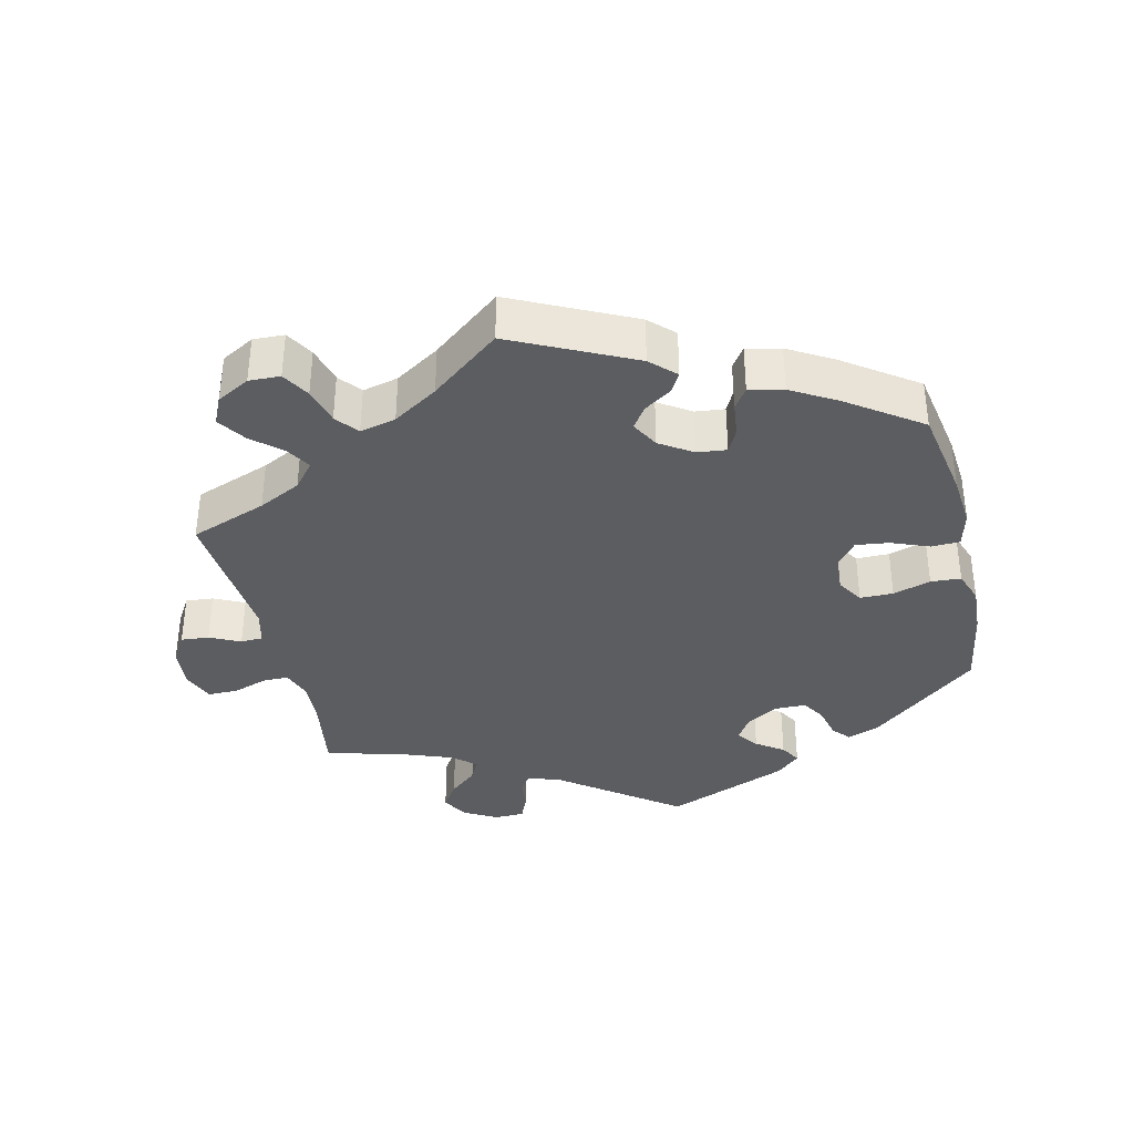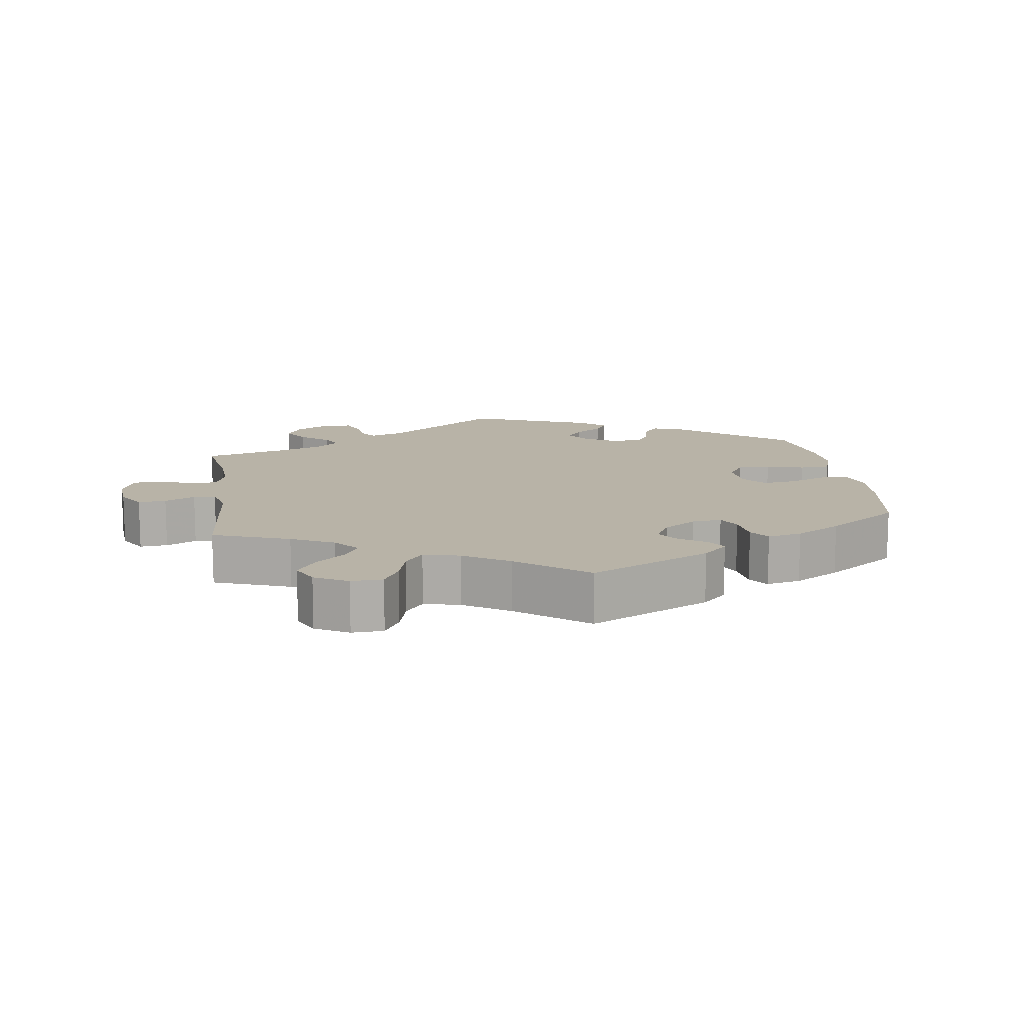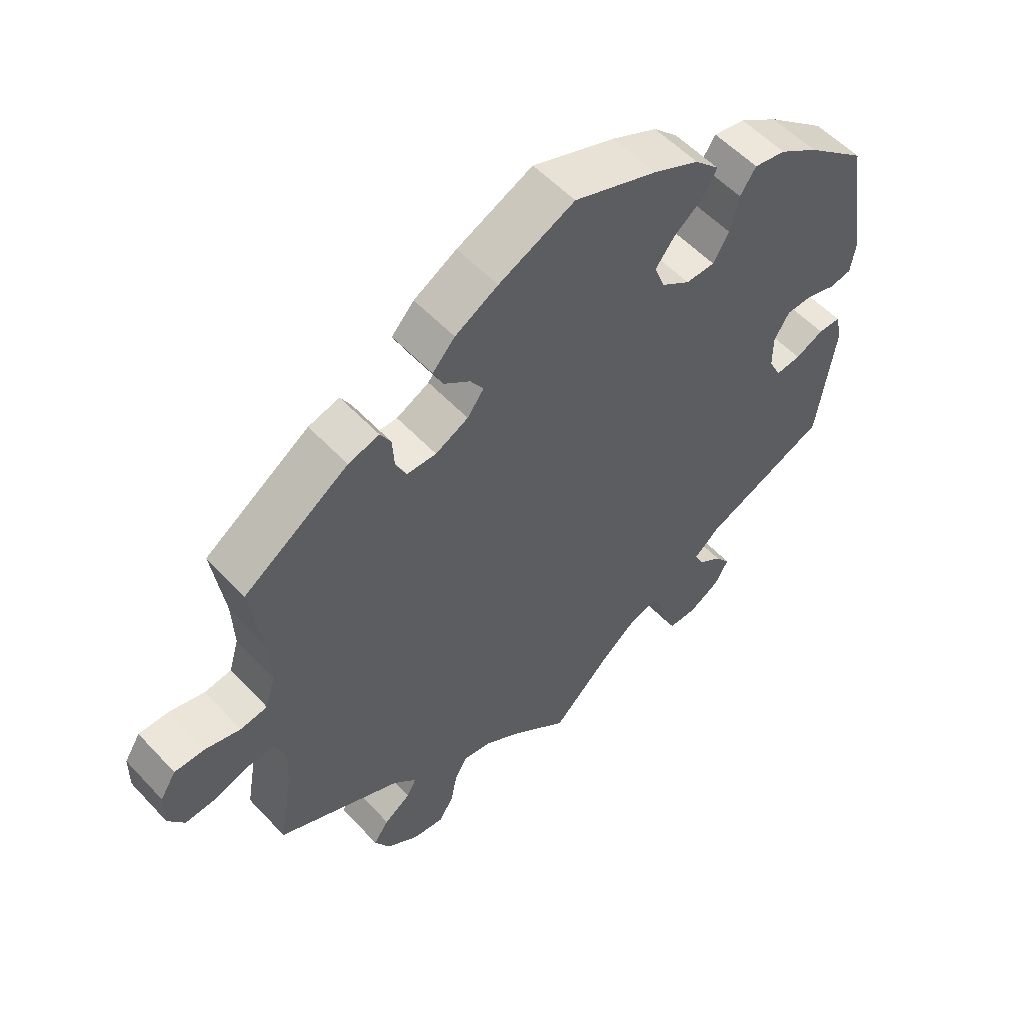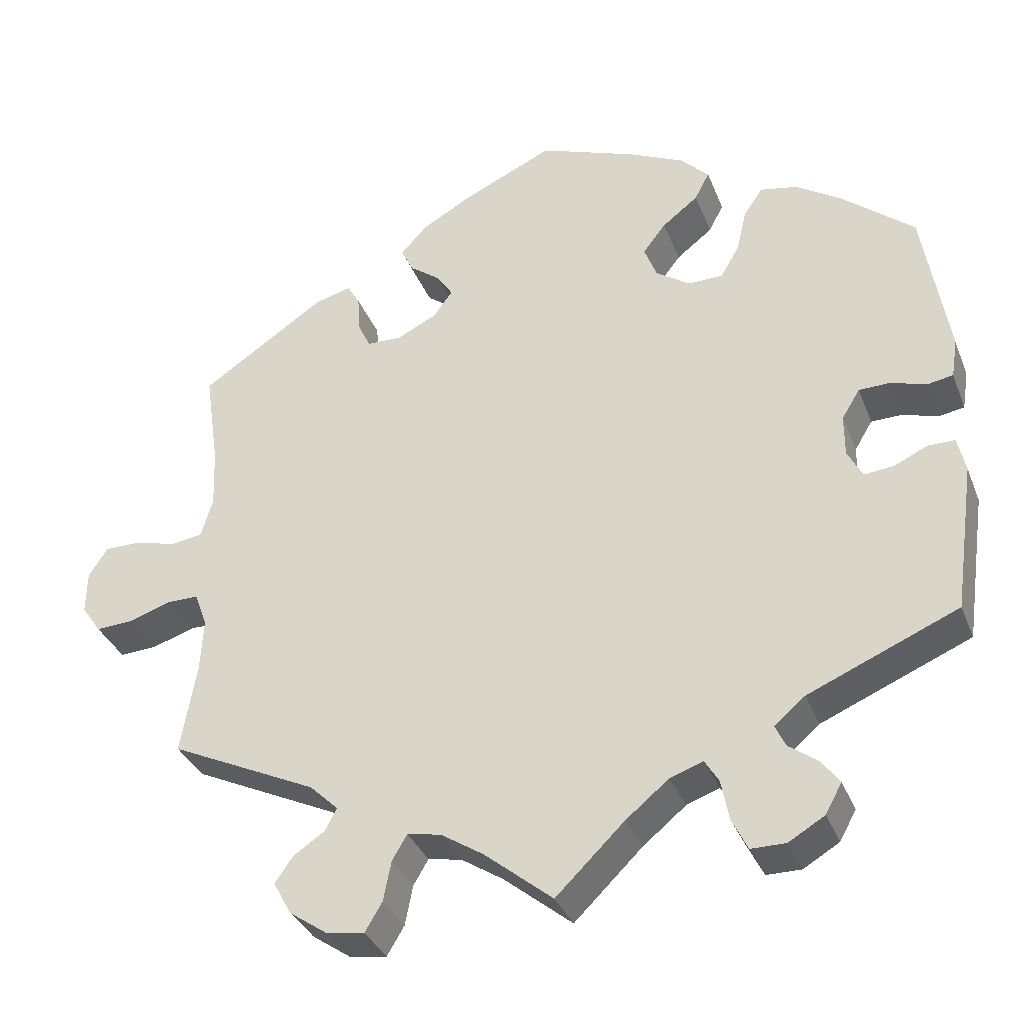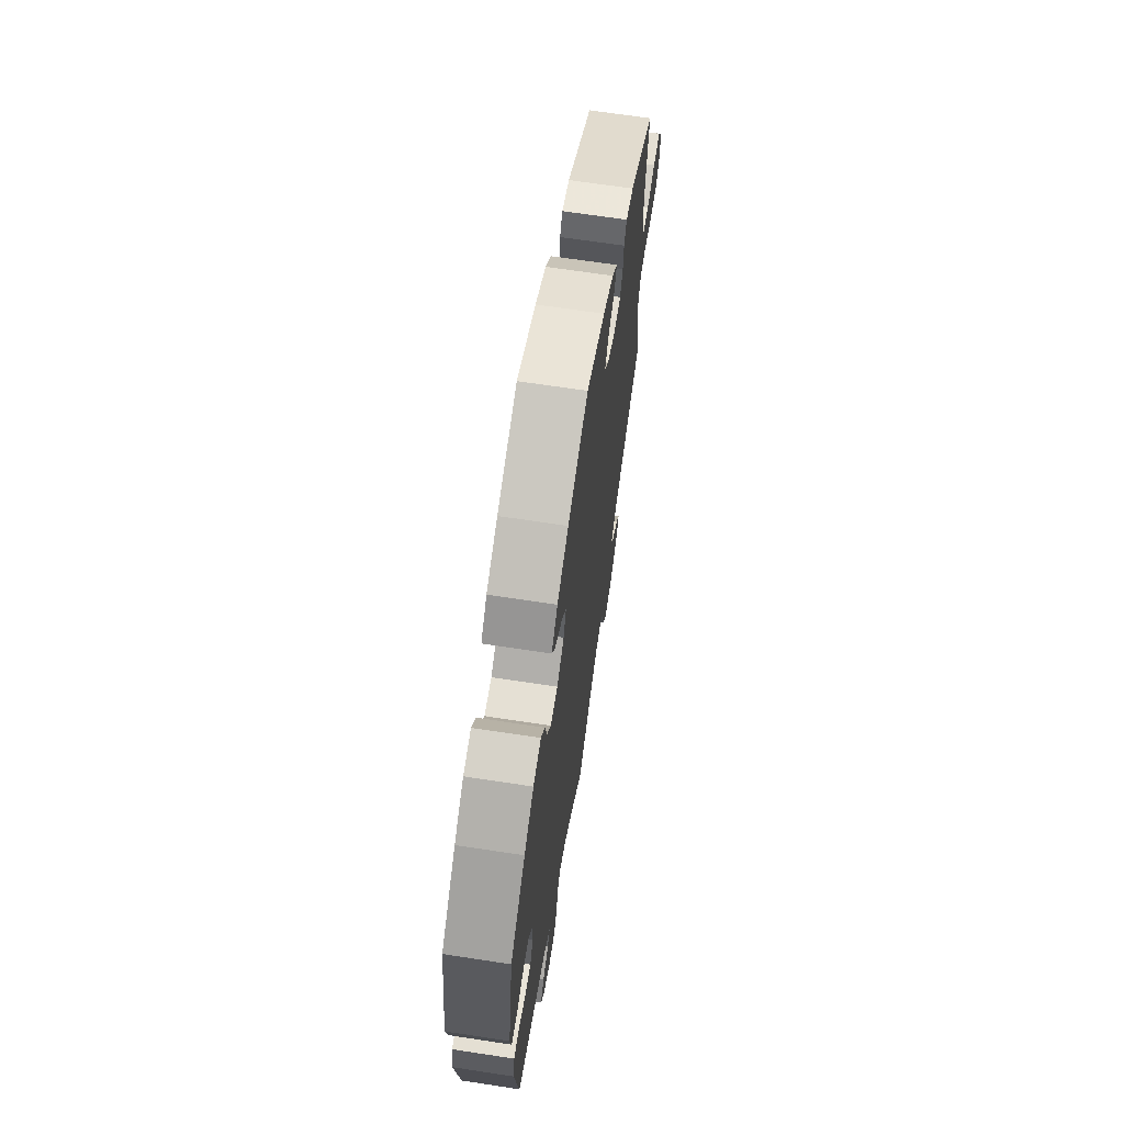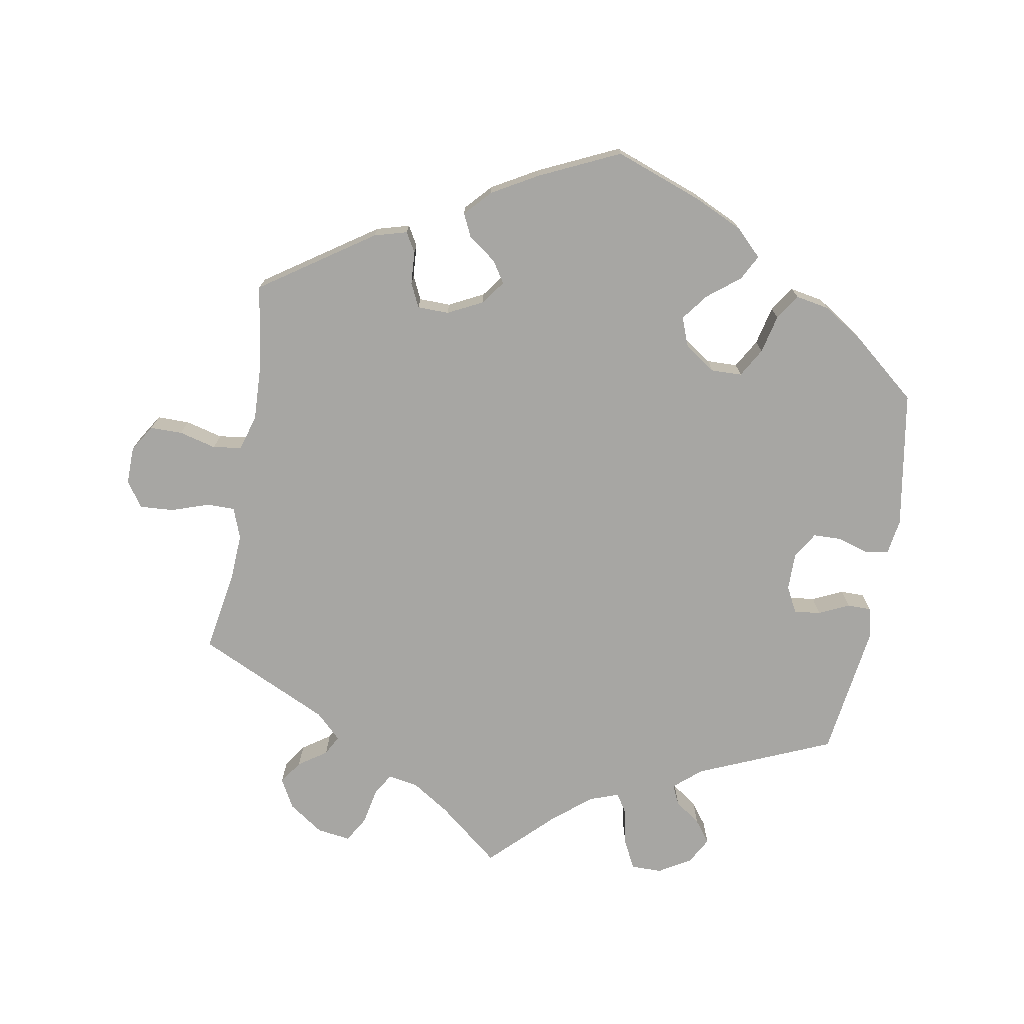
<metadata>
{"format":"obj","ext":"obj","renderer":"f3d","projection":"perspective","resolution":1024,"background":"white","views":[{"elev":-36.6,"azim":-46.6,"up":"+Y"},{"elev":12.9,"azim":-68.2,"up":"+Y"},{"elev":55.2,"azim":-42.1,"up":"+Z"},{"elev":-34.5,"azim":19.6,"up":"+Z"},{"elev":66.8,"azim":98.7,"up":"+Z"},{"elev":-74.1,"azim":-9.8,"up":"+Y"}]}
</metadata>
<code>
v -0.087 0.07 -0.507
v -0.141 0.07 -0.472
v -0.184 0.07 -0.464
v -0.203 0.07 -0.496
v -0.213 0.07 -0.547
v -0.235 0.07 -0.584
v -0.283 0.07 -0.577
v -0.332 0.07 -0.543
v -0.355 0.07 -0.501
v -0.332 0.07 -0.468
v -0.292 0.07 -0.441
v -0.277 0.07 -0.413
v -0.313 0.07 -0.378
v -0.501 0.07 -0.289
v -0.481 0.07 -0.174
v -0.477 0.07 -0.106
v -0.493 0.07 -0.062
v -0.533 0.07 -0.062
v -0.587 0.07 -0.08
v -0.635 0.07 -0.083
v -0.66 0.07 -0.047
v -0.659 0.07 0.007
v -0.635 0.07 0.045
v -0.589 0.07 0.045
v -0.536 0.07 0.031
v -0.495 0.07 0.037
v -0.48 0.07 0.088
v -0.483 0.07 0.164
v -0.501 0.07 0.289
v -0.342 0.07 0.396
v -0.295 0.07 0.409
v -0.279 0.07 0.381
v -0.276 0.07 0.334
v -0.26 0.07 0.3
v -0.215 0.07 0.299
v -0.165 0.07 0.324
v -0.14 0.07 0.358
v -0.16 0.07 0.389
v -0.2 0.07 0.419
v -0.215 0.07 0.451
v -0.181 0.07 0.488
v -0.116 0.07 0.525
v -0.001 0.07 0.578
v 0.124 0.07 0.532
v 0.194 0.07 0.499
v 0.231 0.07 0.462
v 0.212 0.07 0.426
v 0.166 0.07 0.39
v 0.137 0.07 0.352
v 0.153 0.07 0.31
v 0.197 0.07 0.28
v 0.241 0.07 0.281
v 0.265 0.07 0.322
v 0.278 0.07 0.377
v 0.302 0.07 0.413
v 0.35 0.07 0.404
v 0.409 0.07 0.365
v 0.5 0.07 0.289
v 0.532 0.07 0.093
v 0.524 0.07 0.043
v 0.491 0.07 0.037
v 0.446 0.07 0.051
v 0.406 0.07 0.05
v 0.383 0.07 0.012
v 0.383 0.07 -0.041
v 0.402 0.07 -0.078
v 0.44 0.07 -0.074
v 0.483 0.07 -0.054
v 0.517 0.07 -0.054
v 0.527 0.07 -0.099
v 0.5 0.07 -0.289
v 0.309 0.07 -0.37
v 0.27 0.07 -0.403
v 0.283 0.07 -0.431
v 0.32 0.07 -0.458
v 0.343 0.07 -0.489
v 0.322 0.07 -0.527
v 0.276 0.07 -0.554
v 0.232 0.07 -0.554
v 0.212 0.07 -0.514
v 0.202 0.07 -0.462
v 0.184 0.07 -0.433
v 0.142 0.07 -0.448
v 0.087 0.07 -0.493
v 0 0.07 -0.578
v -0.087 0 -0.507
v -0.141 0 -0.472
v -0.184 0 -0.464
v -0.203 0 -0.496
v -0.213 0 -0.547
v -0.235 0 -0.584
v -0.283 0 -0.577
v -0.332 0 -0.543
v -0.355 0 -0.501
v -0.332 0 -0.468
v -0.292 0 -0.441
v -0.277 0 -0.413
v -0.313 0 -0.378
v -0.501 0 -0.289
v -0.481 0 -0.174
v -0.477 0 -0.106
v -0.493 0 -0.062
v -0.533 0 -0.062
v -0.587 0 -0.08
v -0.635 0 -0.083
v -0.66 0 -0.047
v -0.659 0 0.007
v -0.635 0 0.045
v -0.589 0 0.045
v -0.536 0 0.031
v -0.495 0 0.037
v -0.48 0 0.088
v -0.483 0 0.164
v -0.501 0 0.289
v -0.342 0 0.396
v -0.295 0 0.409
v -0.279 0 0.381
v -0.276 0 0.334
v -0.26 0 0.3
v -0.215 0 0.299
v -0.165 0 0.324
v -0.14 0 0.358
v -0.16 0 0.389
v -0.2 0 0.419
v -0.215 0 0.451
v -0.181 0 0.488
v -0.116 0 0.525
v -0.001 0 0.578
v 0.124 0 0.532
v 0.194 0 0.499
v 0.231 0 0.462
v 0.212 0 0.426
v 0.166 0 0.39
v 0.137 0 0.352
v 0.153 0 0.31
v 0.197 0 0.28
v 0.241 0 0.281
v 0.265 0 0.322
v 0.278 0 0.377
v 0.302 0 0.413
v 0.35 0 0.404
v 0.409 0 0.365
v 0.5 0 0.289
v 0.532 0 0.093
v 0.524 0 0.043
v 0.491 0 0.037
v 0.446 0 0.051
v 0.406 0 0.05
v 0.383 0 0.012
v 0.383 0 -0.041
v 0.402 0 -0.078
v 0.44 0 -0.074
v 0.483 0 -0.054
v 0.517 0 -0.054
v 0.527 0 -0.099
v 0.5 0 -0.289
v 0.309 0 -0.37
v 0.27 0 -0.403
v 0.283 0 -0.431
v 0.32 0 -0.458
v 0.343 0 -0.489
v 0.322 0 -0.527
v 0.276 0 -0.554
v 0.232 0 -0.554
v 0.212 0 -0.514
v 0.202 0 -0.462
v 0.184 0 -0.433
v 0.142 0 -0.448
v 0.087 0 -0.493
v 0 0 -0.578
f 84 85 1
f 83 84 1 2
f 82 83 2 3
f 78 79 80 81
f 78 81 82
f 77 78 82
f 74 75 76 77
f 73 74 77 82
f 72 73 82 3
f 70 71 72 3
f 67 68 69 70
f 66 67 70 3
f 59 60 61 62
f 59 62 63
f 58 59 63
f 57 58 63 64
f 53 54 55 56
f 52 53 56 57
f 45 46 47 48
f 45 48 49
f 44 45 49
f 43 44 49
f 42 43 49 50
f 38 39 40 41
f 37 38 41 42
f 30 31 32 33
f 28 29 30 33
f 27 28 33 34
f 26 27 34 35
f 22 23 24 25
f 22 25 26
f 21 22 26
f 18 19 20 21
f 17 18 21 26
f 16 17 26 35
f 13 14 15
f 12 13 15 16
f 8 9 10 11
f 8 11 12
f 7 8 12
f 4 5 6 7
f 3 4 7 12
f 65 66 3 12
f 52 57 64
f 51 52 64 65
f 50 51 65 12
f 37 42 50
f 36 37 50 12
f 12 16 35 36
f 86 170 169
f 87 86 169 168
f 88 87 168 167
f 166 165 164 163
f 167 166 163
f 167 163 162
f 162 161 160 159
f 167 162 159 158
f 88 167 158 157
f 88 157 156 155
f 155 154 153 152
f 88 155 152 151
f 147 146 145 144
f 148 147 144
f 148 144 143
f 149 148 143 142
f 141 140 139 138
f 142 141 138 137
f 133 132 131 130
f 134 133 130
f 134 130 129
f 134 129 128
f 135 134 128 127
f 126 125 124 123
f 127 126 123 122
f 118 117 116 115
f 118 115 114 113
f 119 118 113 112
f 120 119 112 111
f 110 109 108 107
f 111 110 107
f 111 107 106
f 106 105 104 103
f 111 106 103 102
f 120 111 102 101
f 100 99 98
f 101 100 98 97
f 96 95 94 93
f 97 96 93
f 97 93 92
f 92 91 90 89
f 97 92 89 88
f 97 88 151 150
f 149 142 137
f 150 149 137 136
f 97 150 136 135
f 135 127 122
f 97 135 122 121
f 121 120 101 97
f 1 86 87 2
f 2 87 88 3
f 3 88 89 4
f 4 89 90 5
f 5 90 91 6
f 6 91 92 7
f 7 92 93 8
f 8 93 94 9
f 9 94 95 10
f 10 95 96 11
f 11 96 97 12
f 12 97 98 13
f 13 98 99 14
f 14 99 100 15
f 15 100 101 16
f 16 101 102 17
f 17 102 103 18
f 18 103 104 19
f 19 104 105 20
f 20 105 106 21
f 21 106 107 22
f 22 107 108 23
f 23 108 109 24
f 24 109 110 25
f 25 110 111 26
f 26 111 112 27
f 27 112 113 28
f 28 113 114 29
f 29 114 115 30
f 30 115 116 31
f 31 116 117 32
f 32 117 118 33
f 33 118 119 34
f 34 119 120 35
f 35 120 121 36
f 36 121 122 37
f 37 122 123 38
f 38 123 124 39
f 39 124 125 40
f 40 125 126 41
f 41 126 127 42
f 42 127 128 43
f 43 128 129 44
f 44 129 130 45
f 45 130 131 46
f 46 131 132 47
f 47 132 133 48
f 48 133 134 49
f 49 134 135 50
f 50 135 136 51
f 51 136 137 52
f 52 137 138 53
f 53 138 139 54
f 54 139 140 55
f 55 140 141 56
f 56 141 142 57
f 57 142 143 58
f 58 143 144 59
f 59 144 145 60
f 60 145 146 61
f 61 146 147 62
f 62 147 148 63
f 63 148 149 64
f 64 149 150 65
f 65 150 151 66
f 66 151 152 67
f 67 152 153 68
f 68 153 154 69
f 69 154 155 70
f 70 155 156 71
f 71 156 157 72
f 72 157 158 73
f 73 158 159 74
f 74 159 160 75
f 75 160 161 76
f 76 161 162 77
f 77 162 163 78
f 78 163 164 79
f 79 164 165 80
f 80 165 166 81
f 81 166 167 82
f 82 167 168 83
f 83 168 169 84
f 84 169 170 85
f 85 170 86 1

</code>
